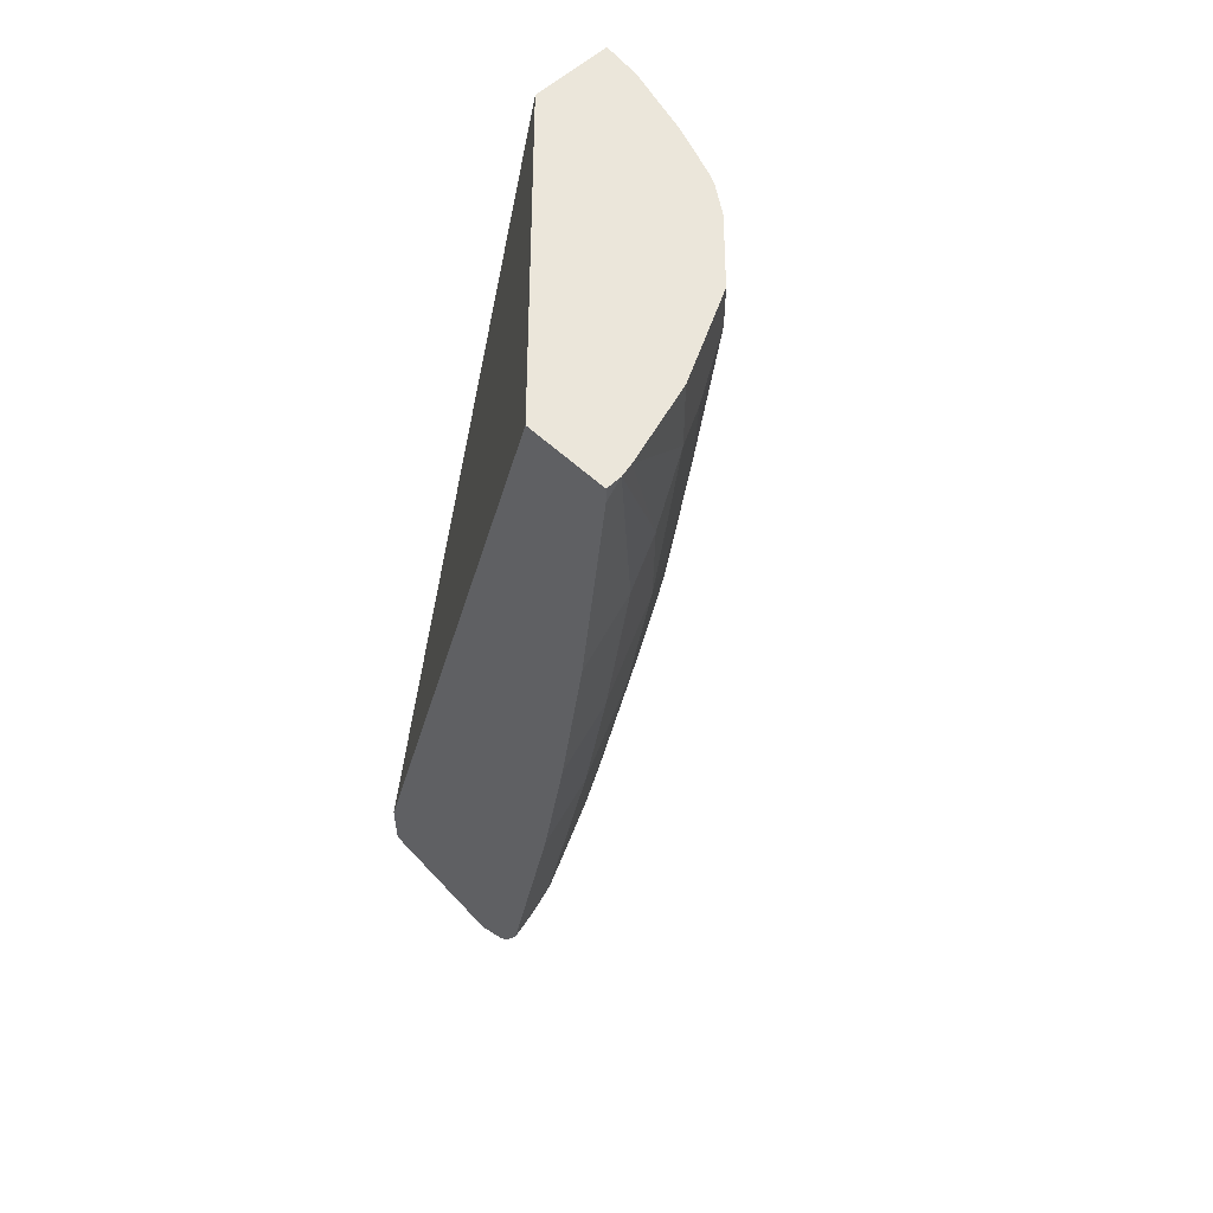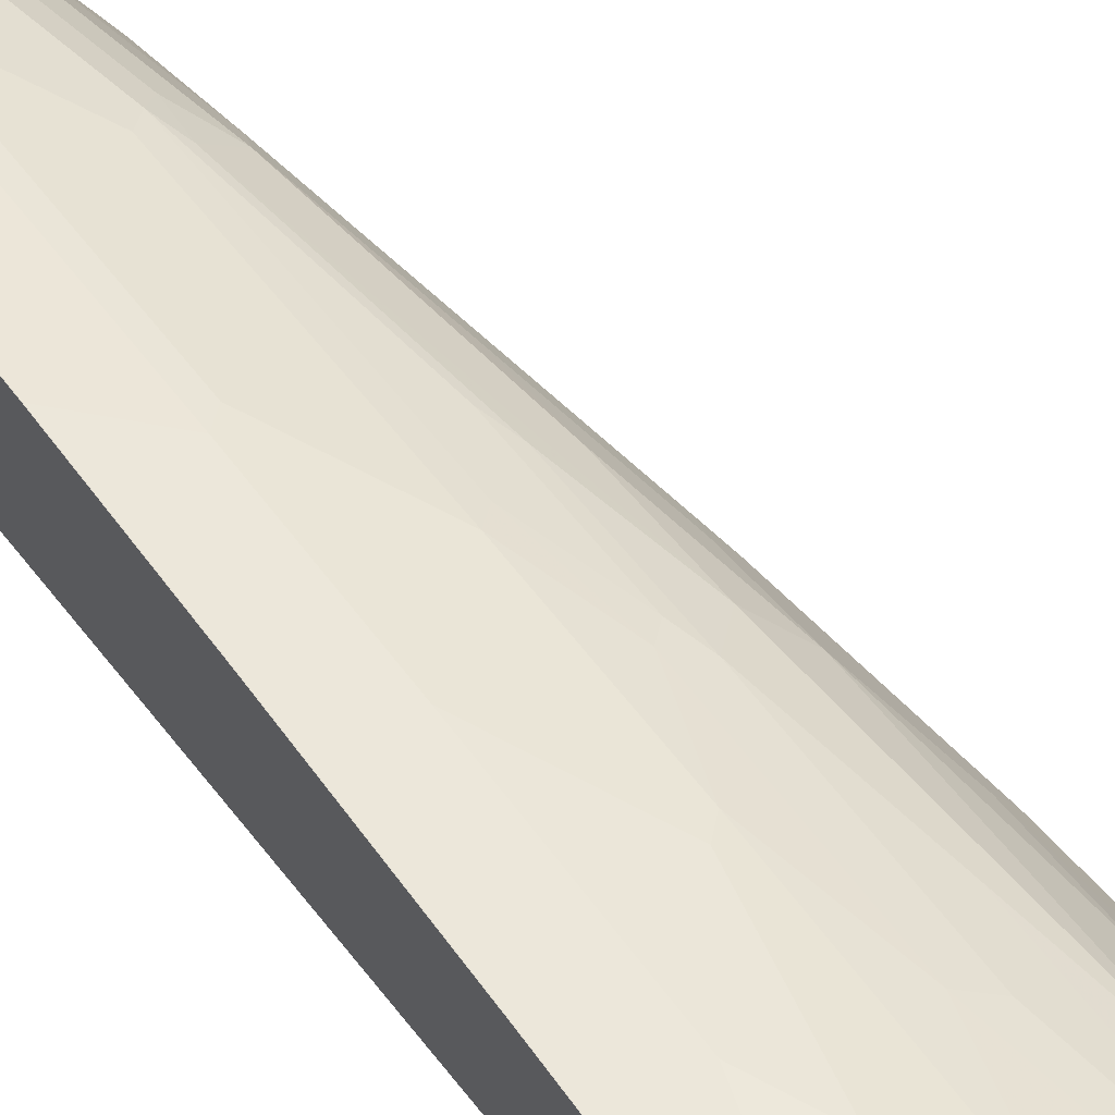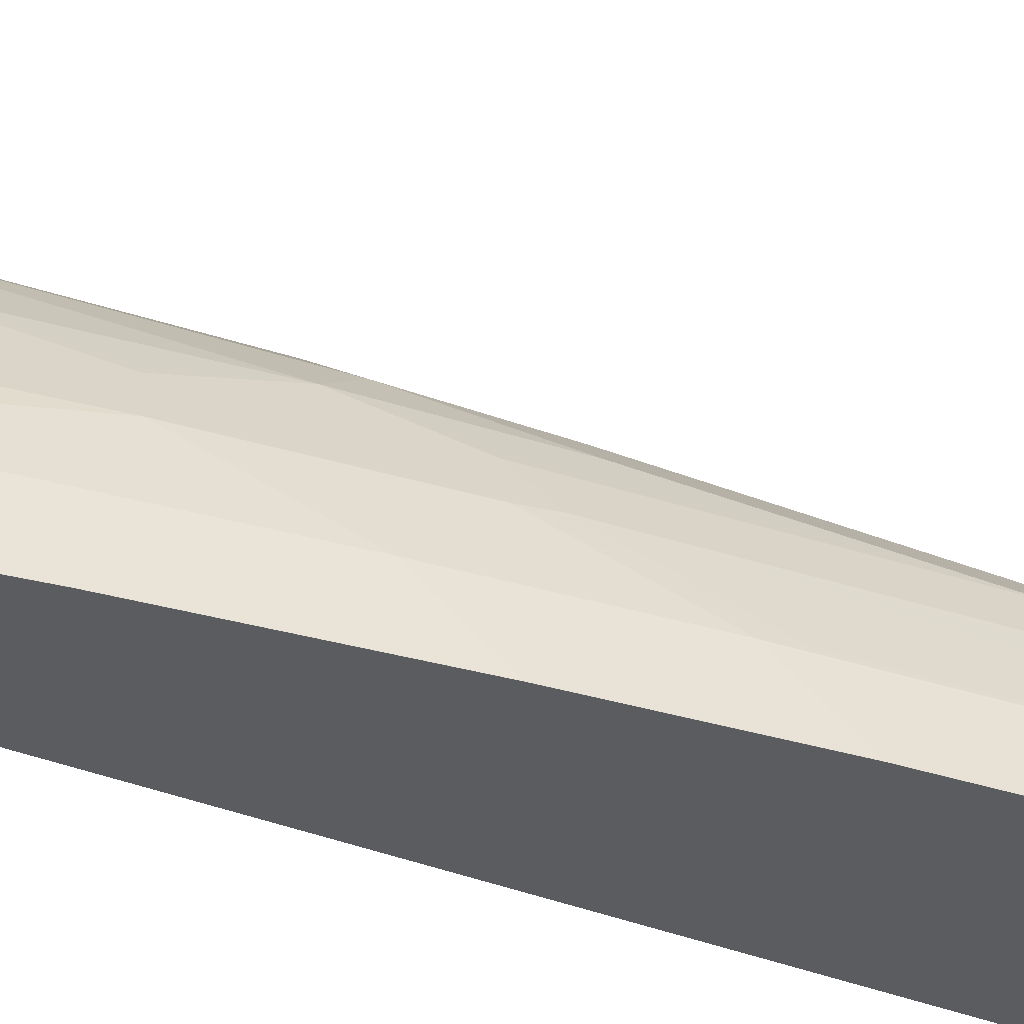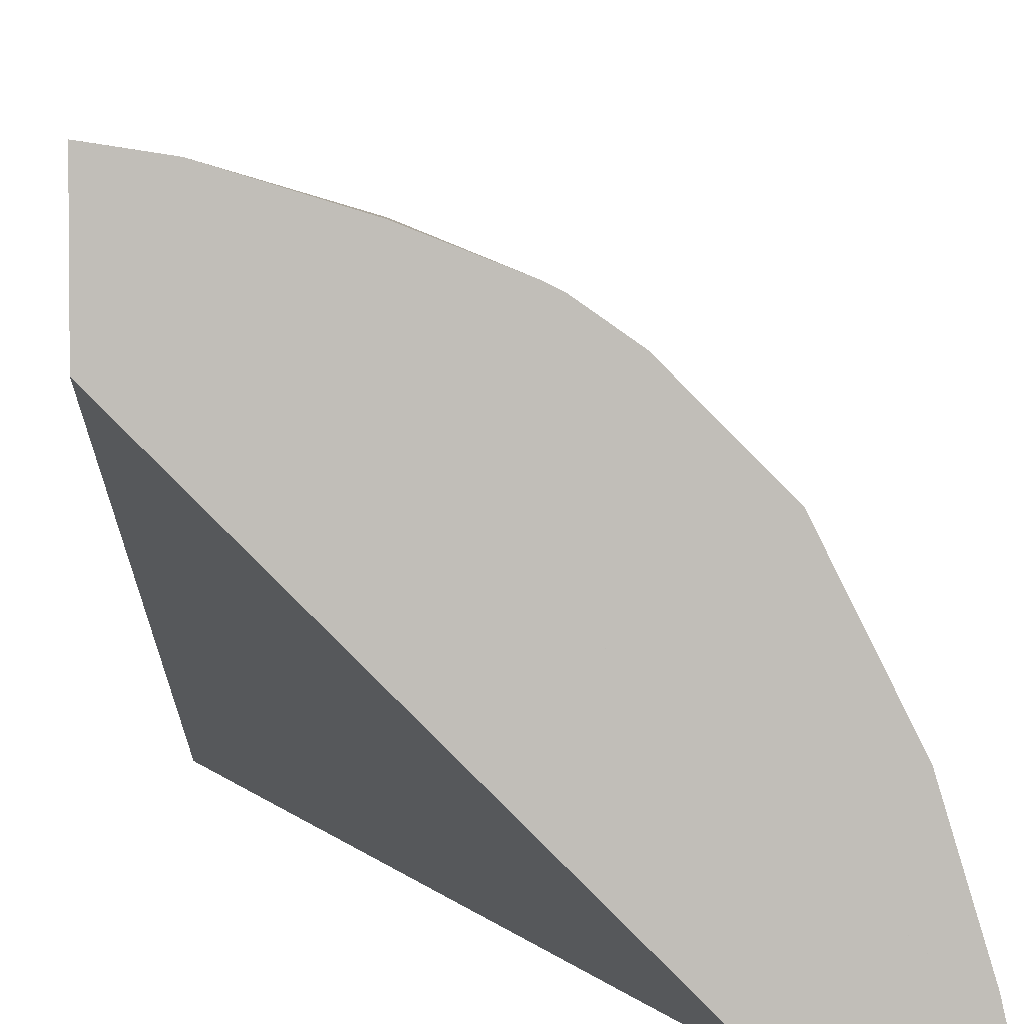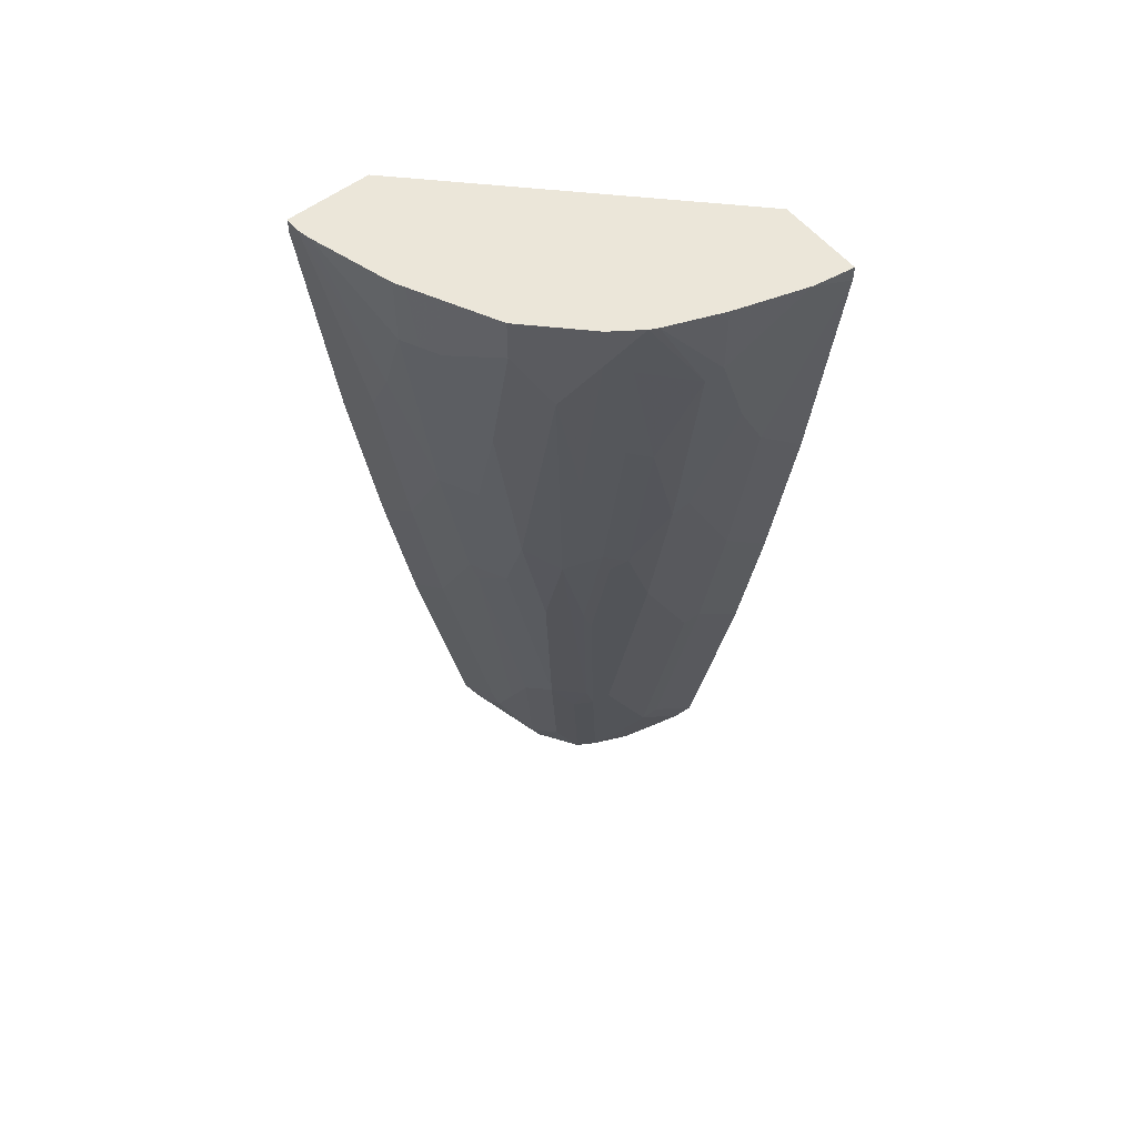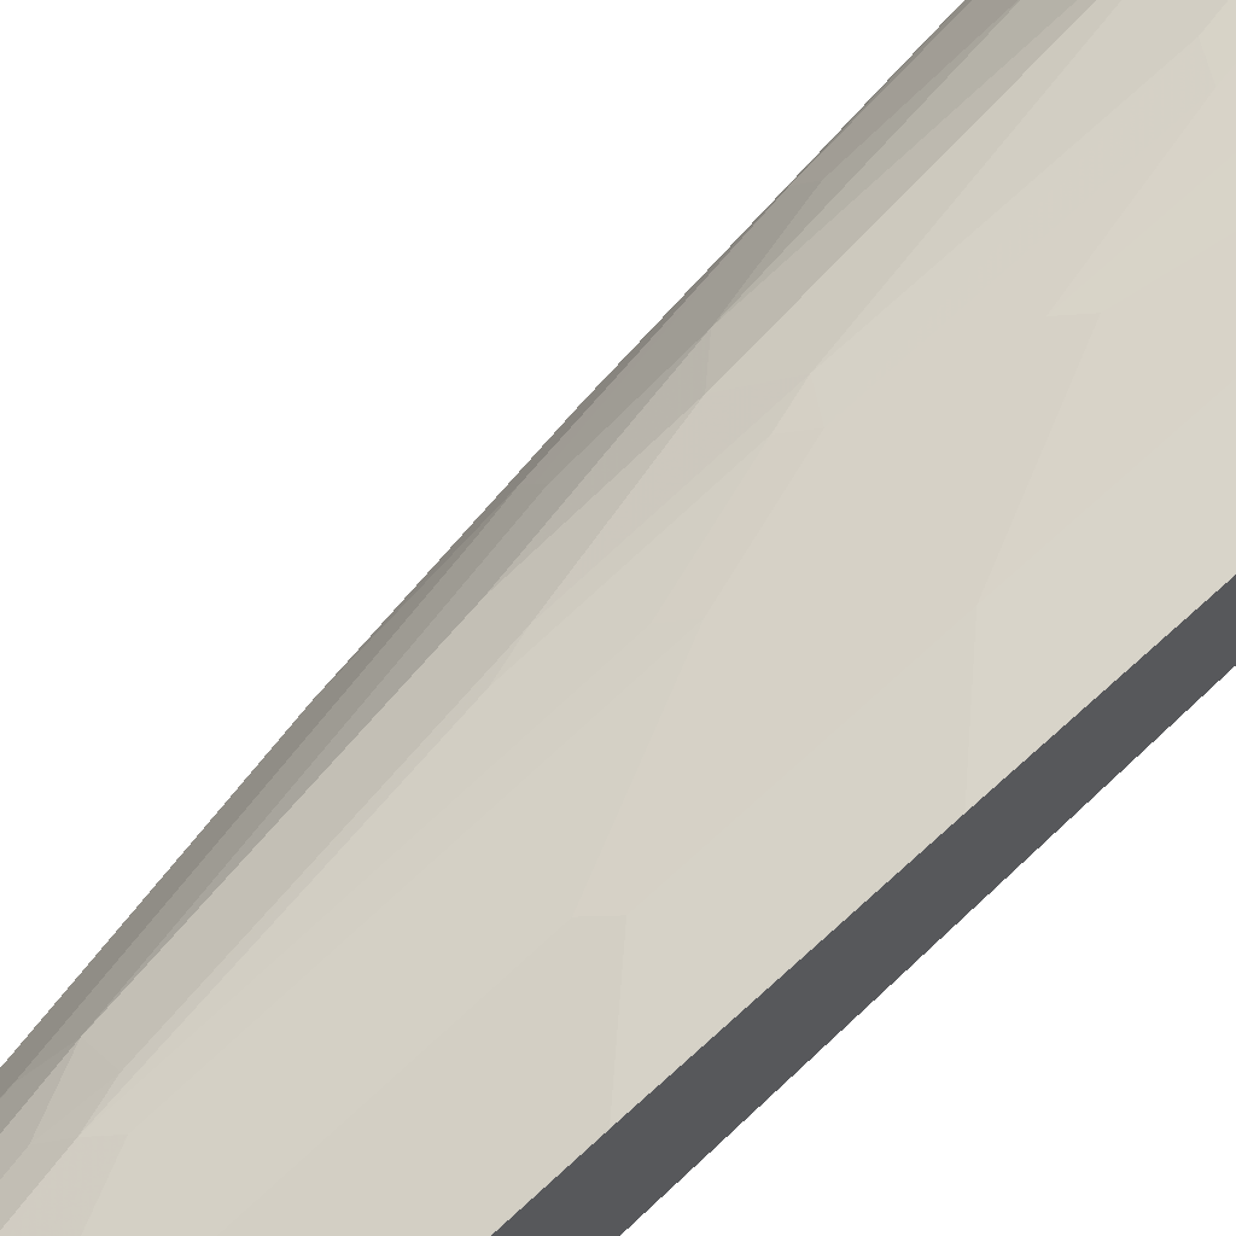
<metadata>
{"format":"obj","ext":"obj","renderer":"f3d","projection":"perspective","resolution":1024,"background":"white","views":[{"elev":54.8,"azim":-134.9,"up":"+Y"},{"elev":61.8,"azim":145.8,"up":"+Z"},{"elev":-35.2,"azim":-102.7,"up":"+Z"},{"elev":4.2,"azim":178.7,"up":"+Z"},{"elev":56.0,"azim":-38.5,"up":"+Y"},{"elev":70.2,"azim":49.4,"up":"+Z"}]}
</metadata>
<code>
v -0.2496 -0.2497 5.48e-06
v -0.2496 -0.238 0.01171
v -0.2496 -0.238 -1.896e-05
v -0.2496 -0.2497 -4.341e-05
v -0.2288 -0.437 -4.341e-05
v -0.2288 -0.4369 5.48e-06
v -0.2473 -0.238 0.02195
v -0.2288 -0.3953 0.04163
v -0.2288 -0.3537 0.06242
v -0.2473 -0.238 -4.341e-05
v -0.208 -0.5826 -4.341e-05
v -0.208 -0.5825 5.48e-06
v -0.2288 -0.238 0.08322
v -0.2288 -0.2913 0.08322
v -0.208 -0.5409 0.04163
v -0.208 -0.4577 0.08322
v -0.202 -0.238 -4.341e-05
v -0.1872 -0.7073 -4.341e-05
v -0.1872 -0.7073 5.48e-06
v -0.2249 -0.238 0.09102
v -0.2219 -0.2913 0.09708
v -0.1872 -0.6656 0.04163
v -0.1872 -0.5825 0.08322
v -0.1803 -0.5201 0.1179
v -0.1942 -0.4577 0.111
v -0.1803 -0.5825 0.09708
v -0.1872 -0.238 5.48e-06
v -0.1872 -0.2497 -4.341e-05
v -0.1456 -0.9153 -4.341e-05
v -0.1664 -0.8112 5.48e-06
v -0.1664 -0.7905 0.0208
v -0.1664 -0.7697 0.04163
v -0.2111 -0.238 0.1188
v -0.2149 -0.2913 0.111
v -0.1942 -0.2705 0.1525
v -0.182 -0.6865 0.04422
v -0.182 -0.6033 0.08581
v -0.1733 -0.5201 0.1317
v -0.1733 -0.5825 0.111
v -0.1942 -0.3745 0.1317
v -0.1664 -0.3121 -4.341e-05
v 0.0002423 -0.238 0.1872
v 0.0002423 -0.8945 5.48e-06
v 0.0002423 -0.8951 -4.341e-05
v -0.1352 -0.9362 -4.341e-05
v -0.1387 -0.9291 0.006946
v -0.1456 -0.9153 5.48e-06
v -0.1456 -0.8945 0.0208
v -0.1456 -0.8737 0.04163
v -0.1404 -0.8945 0.04422
v -0.1942 -0.238 0.1525
v -0.1733 -0.312 0.1733
v -0.1525 -0.2705 0.1942
v -0.1525 -0.6865 0.111
v -0.1404 -0.8529 0.06502
v -0.1404 -0.8112 0.08581
v -0.1525 -0.5409 0.1525
v -0.1525 -0.624 0.1317
v 0.0002423 -0.238 0.2496
v 0.0002423 -0.9361 -1.896e-05
v -5.126e-05 -0.9361 -4.341e-05
v -0.1313 -0.9411 -4.341e-05
v -0.1179 -0.95 0.04854
v -0.1352 -0.9257 0.02601
v -0.1404 -0.9153 0.02342
v -0.1144 -0.9465 0.06763
v -0.1196 -0.9361 0.06502
v -0.1525 -0.238 0.1942
v -0.1525 -0.4161 0.1733
v -0.1352 -0.2809 0.2028
v -0.1309 -0.238 0.2094
v -0.1317 -0.3745 0.1942
v -0.1144 -0.3849 0.2028
v -0.1317 -0.7905 0.111
v -0.111 -0.9153 0.09016
v -0.1317 -0.5201 0.1733
v -0.111 -0.7905 0.1317
v -0.1317 -0.624 0.1525
v -2.34e-06 -0.238 0.2496
v 0.0002423 -0.2494 0.2496
v 0.0002423 -0.9569 0.104
v -0.104 -0.9569 5.48e-06
v -0.1041 -0.9569 -4.341e-05
v -0.1249 -0.9464 -4.341e-05
v -0.09709 -0.95 0.09016
v -0.1179 -0.95 -4.341e-05
v -0.104 -0.9569 0.04163
v -0.09362 -0.9465 0.09882
v -0.09362 -0.3017 0.2236
v -0.1248 -0.238 0.2124
v -0.1144 -0.5305 0.182
v -0.09362 -0.4681 0.2028
v -0.1144 -0.8217 0.1196
v -0.1248 -0.5409 0.1742
v -0.104 -0.8112 0.1326
v -0.1248 -0.6449 0.1534
v -0.02992 -0.238 0.2451
v -2.34e-06 -0.2497 0.2496
v 0.0002423 -0.4366 0.2288
v 0.0002423 -0.95 0.1179
v -0.04161 -0.9569 0.104
v -0.08322 -0.9569 0.08322
v -0.06243 -0.9517 0.1066
v -0.07282 -0.9465 0.1092
v -0.08322 -0.9361 0.1118
v -0.07282 -0.3641 0.2236
v -0.06243 -0.3537 0.2288
v -0.08322 -0.2913 0.2288
v -0.08322 -0.4577 0.208
v -0.08322 -0.238 0.2288
v -0.104 -0.6033 0.1742
v -0.09362 -0.5929 0.182
v -0.104 -0.7073 0.1534
v -0.09362 -0.8009 0.1404
v -0.07282 -0.9257 0.1196
v -0.04161 -0.3953 0.2288
v -2.34e-06 -0.4369 0.2288
v 0.0002423 -0.5822 0.208
v -2.34e-06 -0.943 0.1317
v -0.04161 -0.95 0.1179
v 0.0002423 -0.9429 0.1317
v -0.05201 -0.9465 0.1196
v -0.06243 -0.4993 0.208
v -0.08322 -0.5825 0.1872
v -0.07282 -0.8425 0.1404
v -0.05201 -0.8841 0.1404
v -0.05201 -0.676 0.182
v -0.03122 -0.9049 0.1404
v -0.06243 -0.8945 0.1326
v -0.04161 -0.5409 0.208
v -2.34e-06 -0.5825 0.208
v 0.0002423 -0.707 0.1872
v -0.01042 -0.9257 0.1404
v -0.02082 -0.9361 0.1326
v 0.0002423 -0.9427 0.1318
v 0.0002423 -0.9153 0.1455
v -2.34e-06 -0.9153 0.1456
v -0.04161 -0.6656 0.1872
v -0.04161 -0.8737 0.1456
v -0.02082 -0.8945 0.1456
v -0.02082 -0.6865 0.1872
v -2.34e-06 -0.7073 0.1872
v 0.0002423 -0.9151 0.1456
f 81 100 120
f 81 87 82
f 81 102 87
f 81 101 102
f 81 120 101
f 80 117 99
f 76 78 96
f 79 97 98
f 77 96 78
f 77 95 96
f 77 93 95
f 76 94 91
f 76 96 94
f 80 98 117
f 82 86 83
f 93 105 95
f 85 102 103
f 92 112 109
f 75 88 93
f 91 112 92
f 91 111 112
f 91 94 111
f 90 108 110
f 89 109 106
f 89 92 109
f 89 108 90
f 89 107 108
f 89 106 107
f 88 105 93
f 88 104 105
f 88 103 104
f 85 103 88
f 85 87 102
f 74 93 77
f 63 84 86
f 73 92 89
f 54 56 74
f 54 74 58
f 55 67 56
f 56 67 75
f 56 75 74
f 57 76 69
f 57 58 74
f 57 74 77
f 57 77 78
f 57 78 76
f 59 79 98
f 59 98 80
f 60 81 82
f 60 82 83
f 60 83 61
f 62 84 63
f 63 85 66
f 73 91 92
f 72 91 73
f 72 76 91
f 71 89 90
f 70 73 89
f 70 89 71
f 74 75 93
f 66 75 67
f 66 85 88
f 65 66 67
f 64 66 65
f 63 87 85
f 63 82 87
f 63 86 82
f 66 88 75
f 94 96 95
f 140 142 141
f 94 113 111
f 116 131 117
f 118 131 142
f 118 142 132
f 119 133 134
f 119 134 122
f 119 122 120
f 119 121 135
f 119 135 136
f 119 136 137
f 119 137 133
f 122 134 133
f 122 133 128
f 123 124 130
f 124 138 130
f 125 129 126
f 126 128 140
f 126 140 139
f 53 73 70
f 138 140 141
f 138 139 140
f 137 142 140
f 137 143 142
f 136 143 137
f 116 130 131
f 133 137 140
f 130 142 131
f 130 141 142
f 130 138 141
f 128 133 140
f 126 138 127
f 126 139 138
f 132 142 143
f 115 129 125
f 115 126 129
f 115 128 126
f 101 120 103
f 101 103 102
f 100 121 119
f 100 119 120
f 99 131 118
f 99 117 131
f 103 120 122
f 98 116 117
f 97 107 98
f 97 108 107
f 97 110 108
f 95 115 114
f 95 105 115
f 95 114 113
f 98 107 116
f 94 95 113
f 103 122 104
f 105 122 115
f 114 115 125
f 112 138 124
f 112 127 138
f 112 126 127
f 112 125 126
f 112 114 125
f 104 122 105
f 112 113 114
f 109 124 123
f 109 112 124
f 107 130 116
f 107 123 130
f 107 109 123
f 106 109 107
f 111 113 112
f 53 72 73
f 115 122 128
f 53 69 76
f 4 29 18
f 4 18 11
f 4 11 5
f 5 11 12
f 5 12 6
f 6 12 15
f 6 15 8
f 7 9 14
f 7 14 13
f 8 15 16
f 8 16 9
f 9 16 14
f 11 18 19
f 11 19 12
f 12 19 15
f 13 14 20
f 14 16 21
f 19 32 22
f 19 31 32
f 19 30 31
f 19 29 30
f 18 29 19
f 17 27 28
f 4 45 29
f 16 26 24
f 16 25 21
f 16 24 25
f 15 23 16
f 15 22 23
f 15 19 22
f 14 21 20
f 16 23 26
f 53 76 72
f 4 62 45
f 4 84 62
f 2 97 79
f 2 110 97
f 2 90 110
f 2 71 90
f 2 68 71
f 2 33 51
f 2 79 59
f 2 20 33
f 2 7 13
f 1 6 2
f 1 5 6
f 1 4 5
f 1 3 4
f 1 2 3
f 2 13 20
f 20 21 33
f 2 59 42
f 2 27 17
f 4 86 84
f 4 83 86
f 4 61 83
f 4 44 61
f 4 41 44
f 4 28 41
f 2 42 27
f 4 17 28
f 3 10 4
f 2 9 7
f 2 8 9
f 2 6 8
f 2 10 3
f 2 17 10
f 4 10 17
f 21 34 35
f 2 51 68
f 21 25 34
f 42 81 60
f 42 100 81
f 42 121 100
f 42 135 121
f 42 136 135
f 42 143 136
f 42 60 44
f 42 132 143
f 42 99 118
f 42 80 99
f 42 59 80
f 38 58 57
f 38 54 58
f 38 39 54
f 42 118 132
f 38 57 52
f 42 44 43
f 45 62 63
f 21 35 33
f 53 71 68
f 53 70 71
f 52 69 53
f 52 57 69
f 50 67 55
f 44 60 61
f 48 50 49
f 47 65 50
f 46 66 64
f 46 63 66
f 46 65 47
f 46 64 65
f 45 63 46
f 47 50 48
f 37 56 54
f 50 65 67
f 37 54 39
f 27 44 41
f 27 43 44
f 27 42 43
f 27 41 28
f 26 37 39
f 25 40 34
f 29 45 46
f 25 38 40
f 24 26 39
f 24 38 25
f 23 36 37
f 22 36 23
f 37 55 56
f 22 32 36
f 24 39 38
f 29 46 47
f 23 37 26
f 30 47 48
f 29 47 30
f 35 38 52
f 35 68 51
f 35 53 68
f 36 55 37
f 35 52 53
f 34 40 35
f 35 40 38
f 36 50 55
f 32 50 36
f 32 49 50
f 31 49 32
f 31 48 49
f 33 35 51
f 30 48 31

</code>
